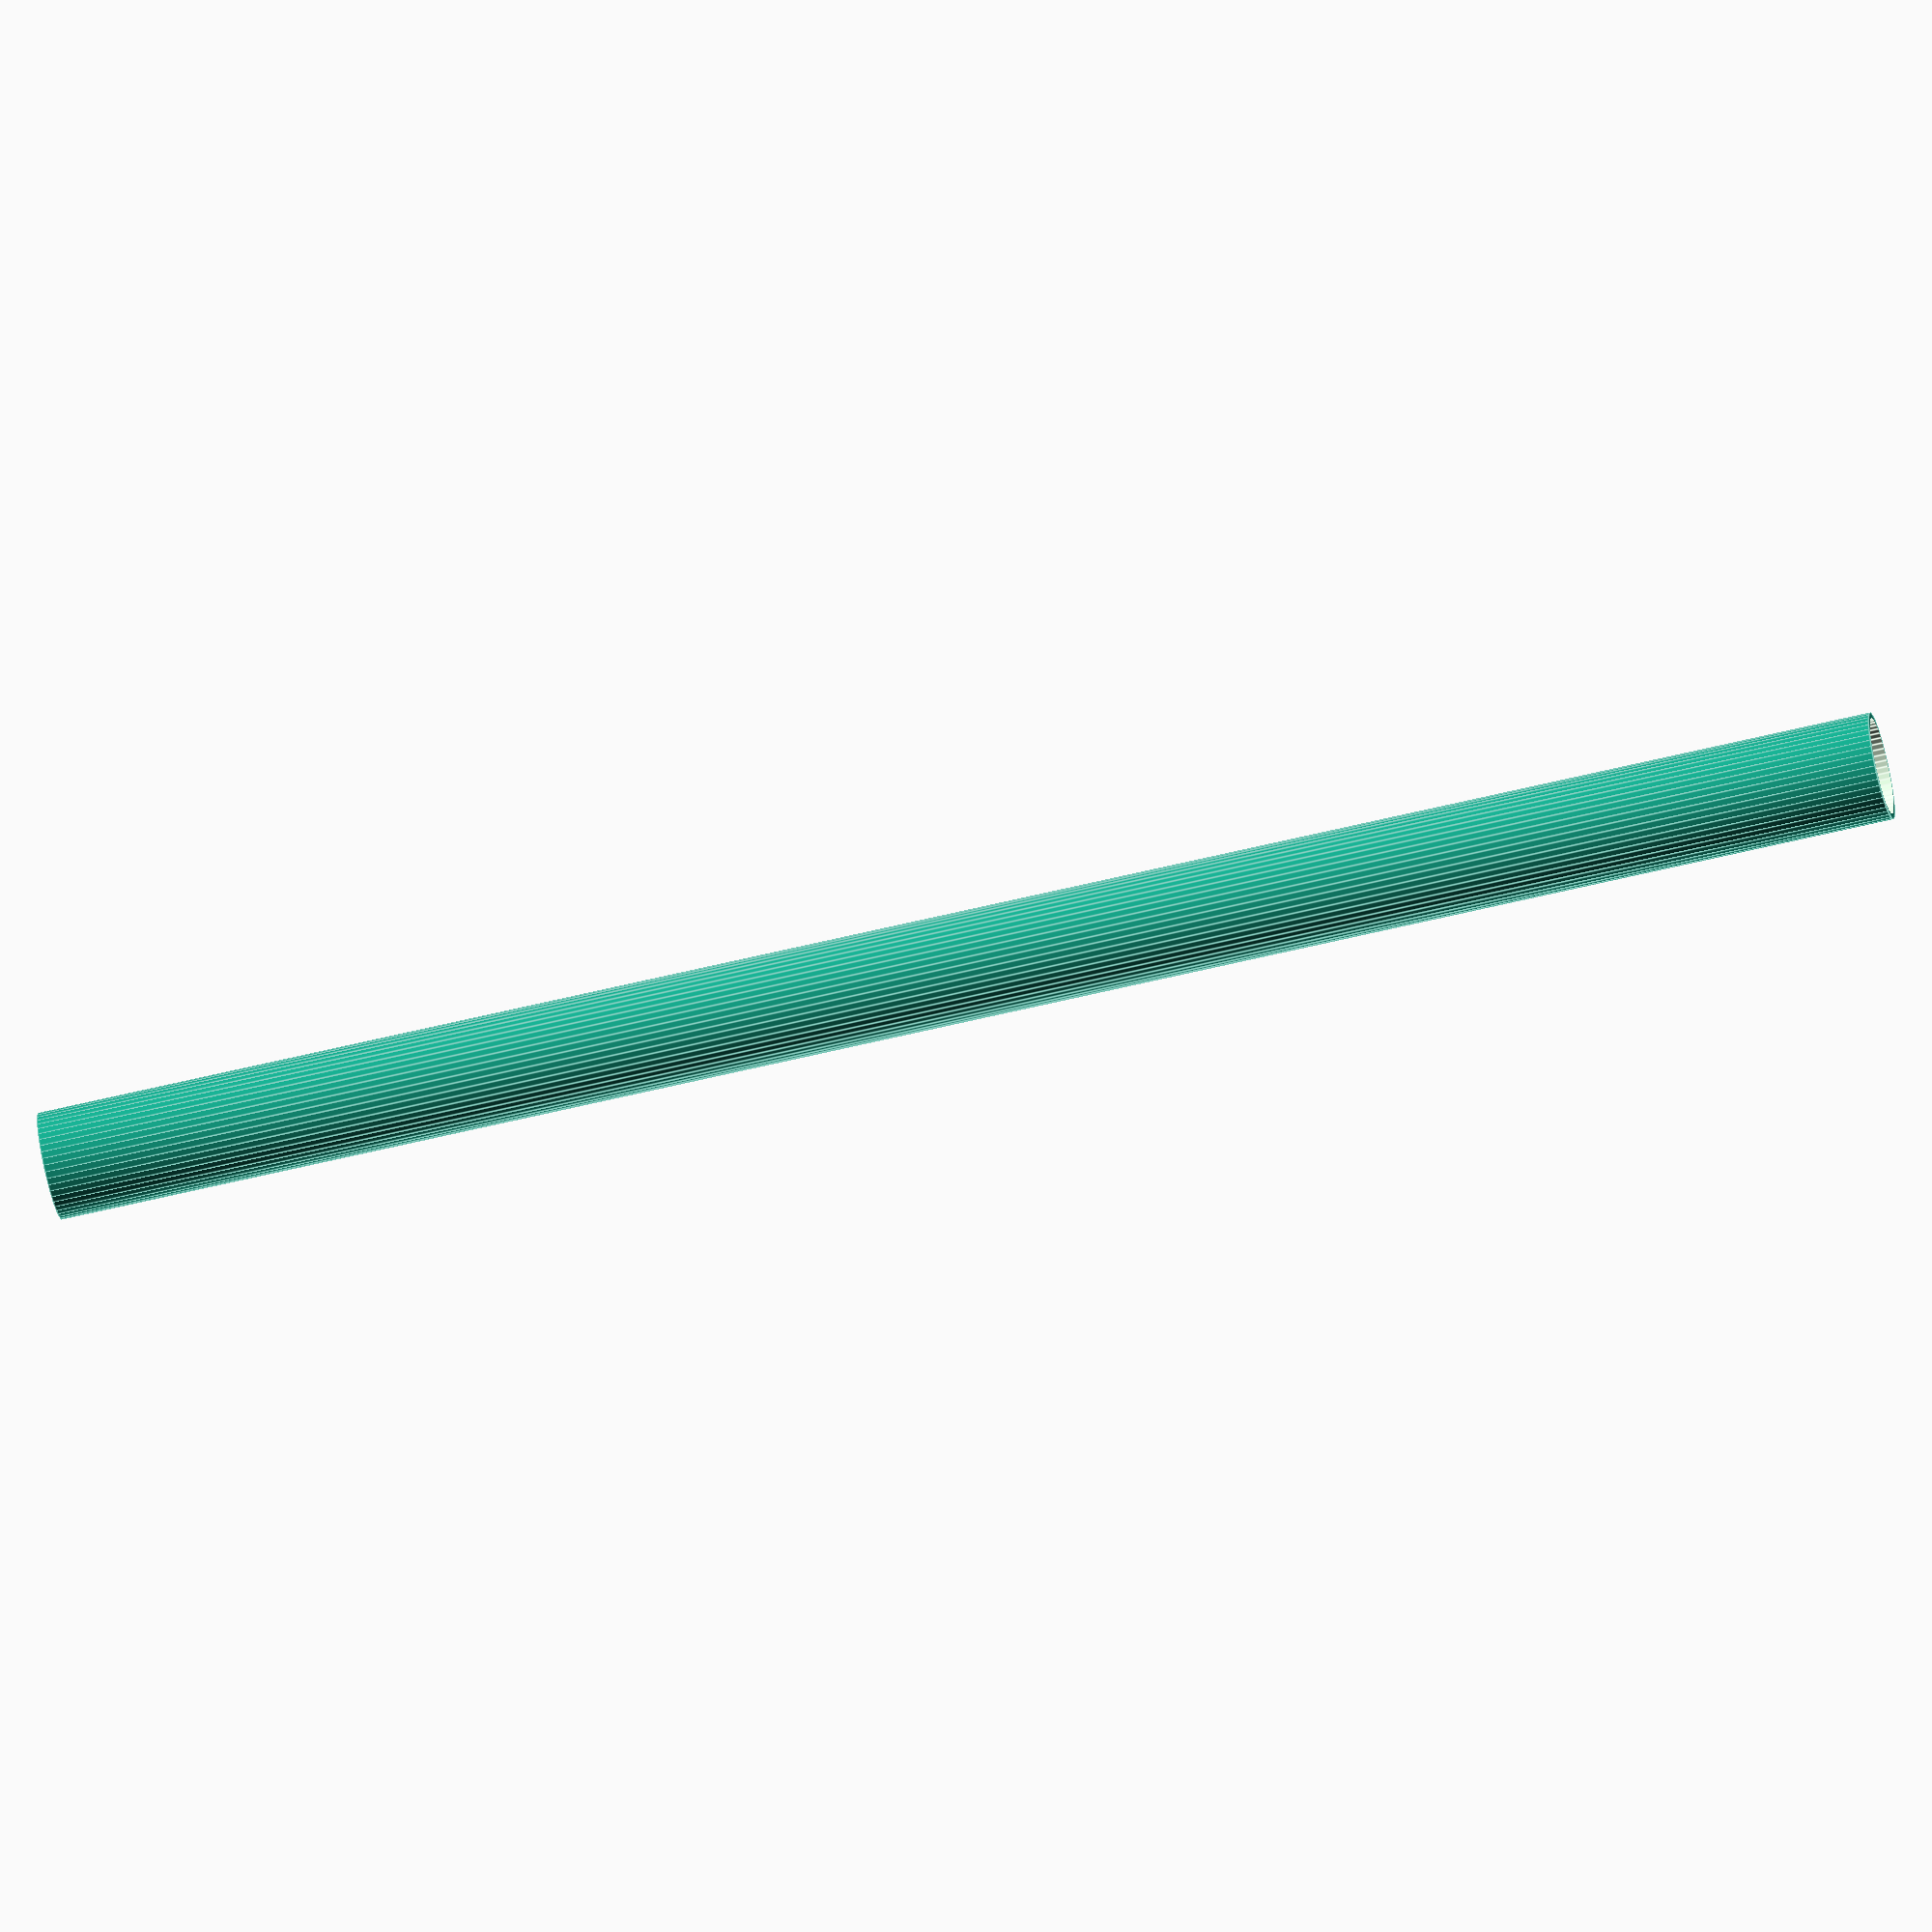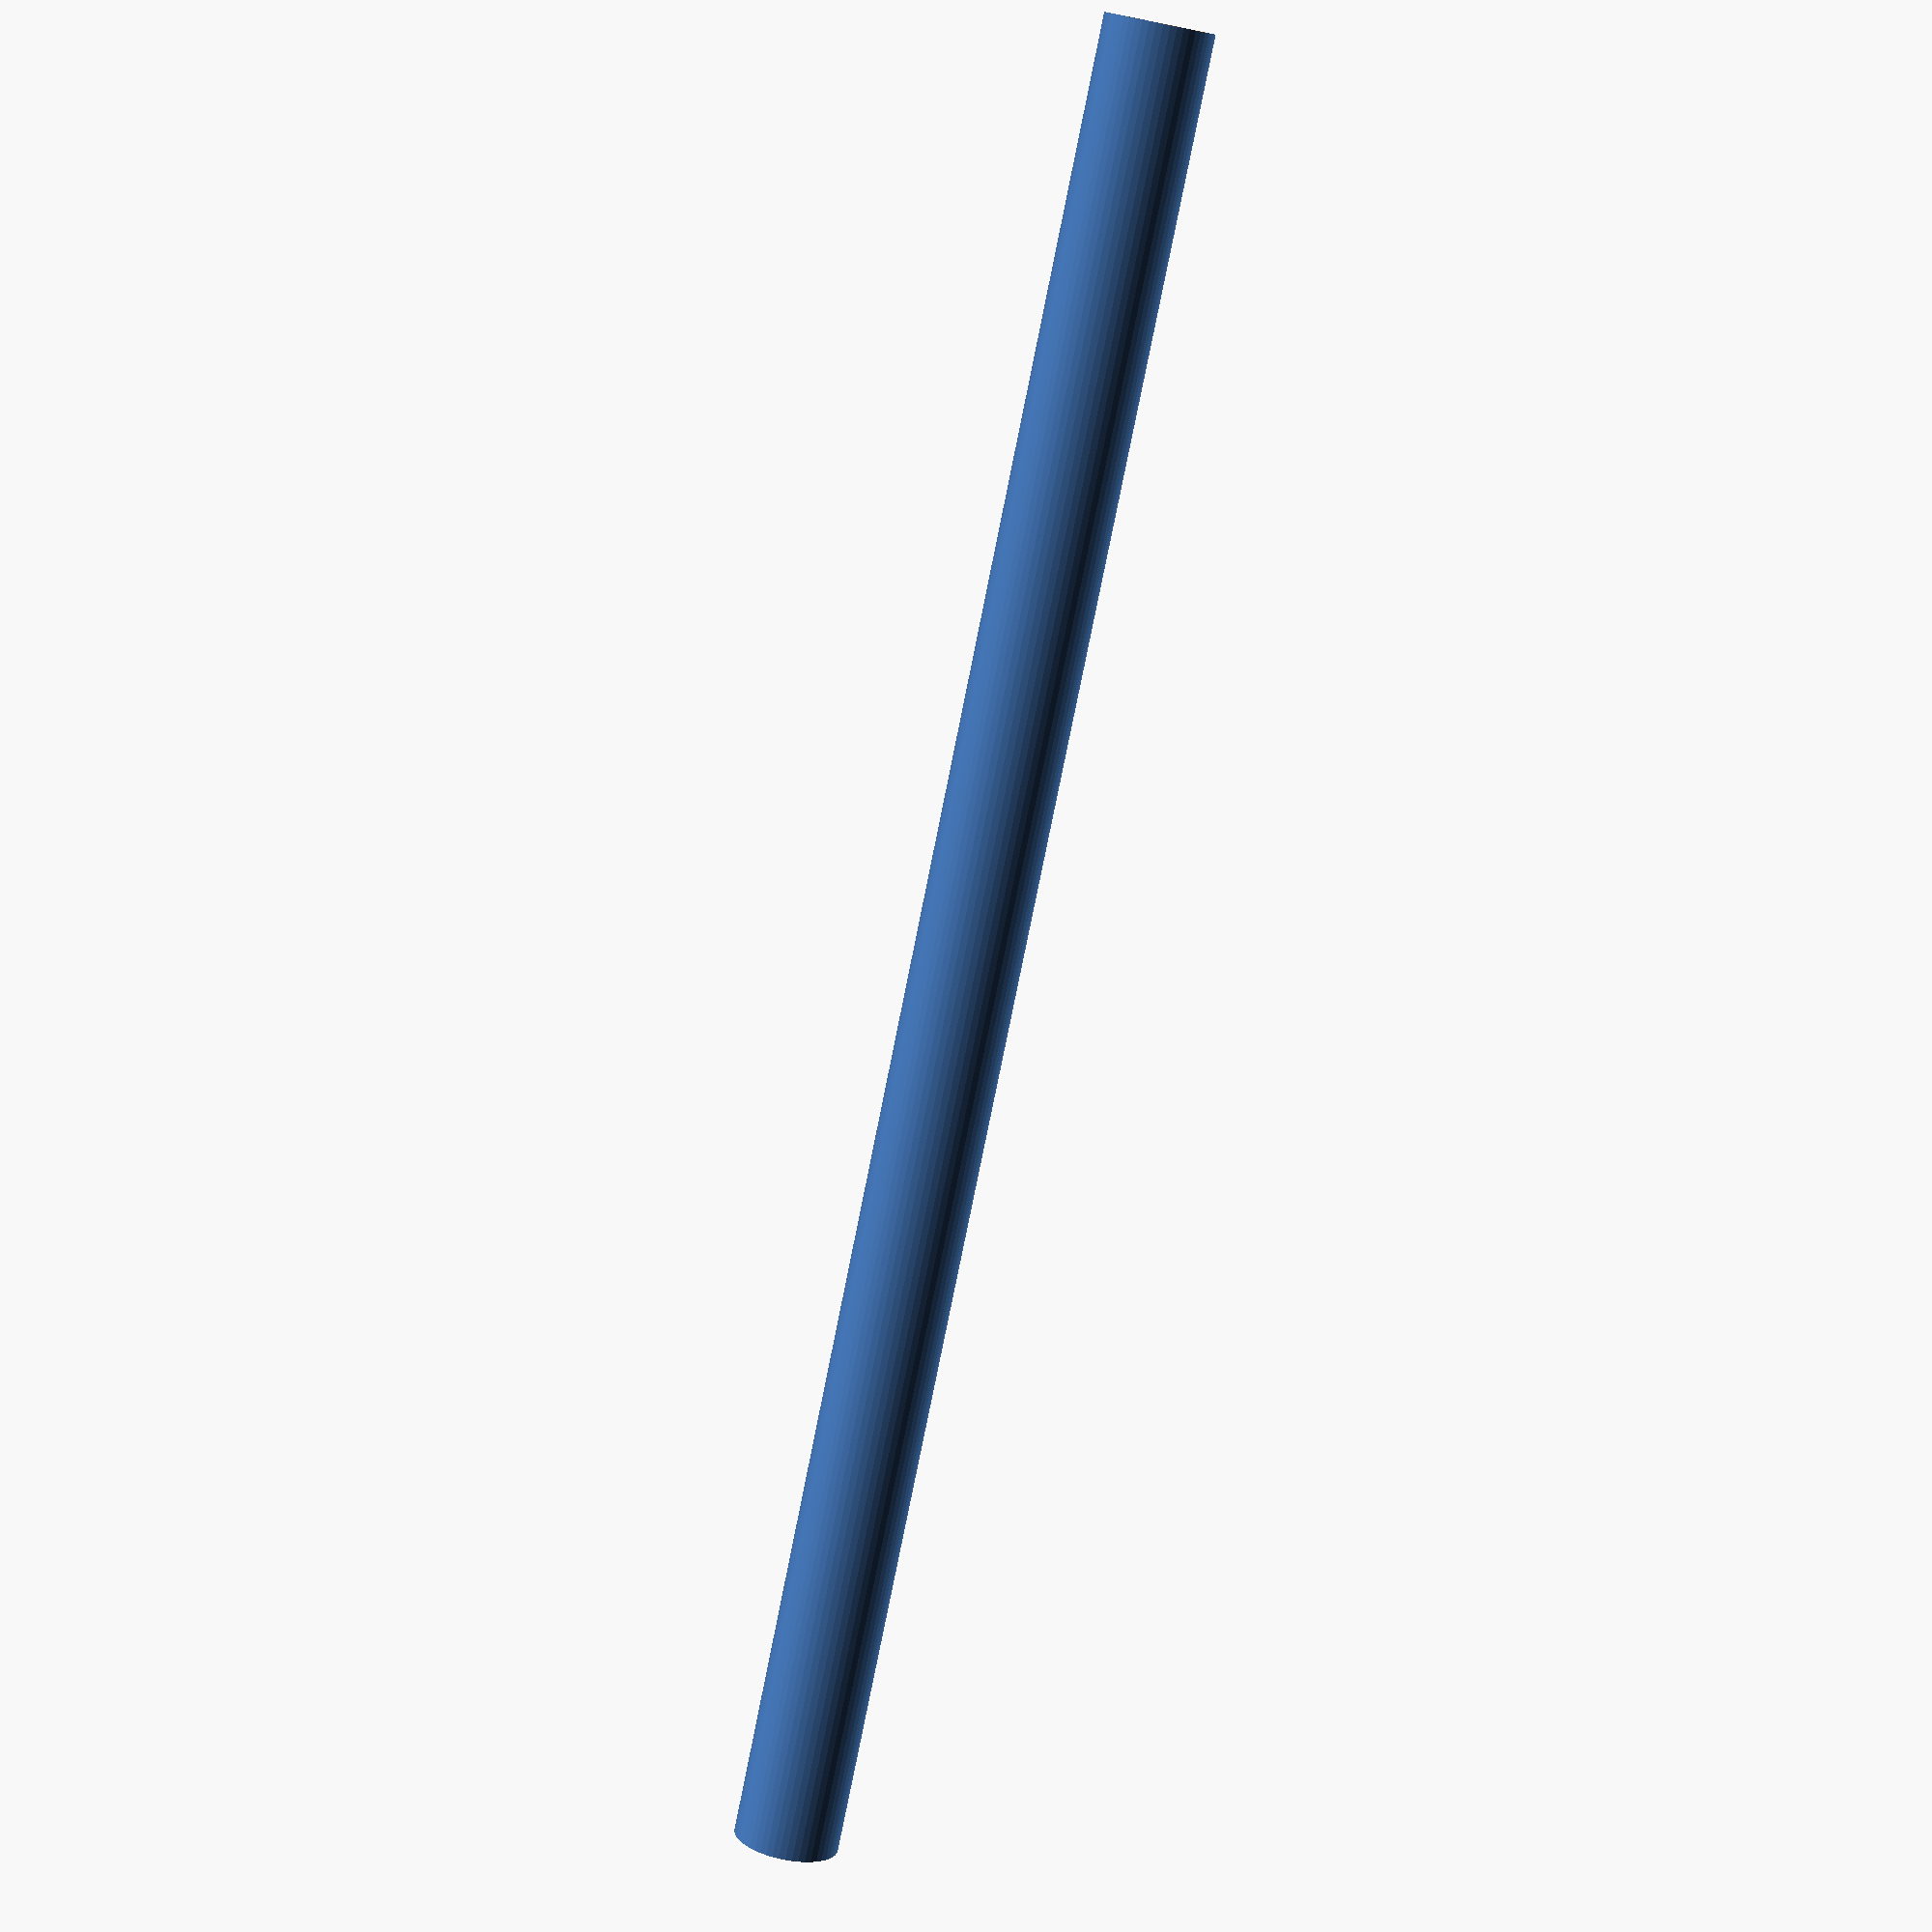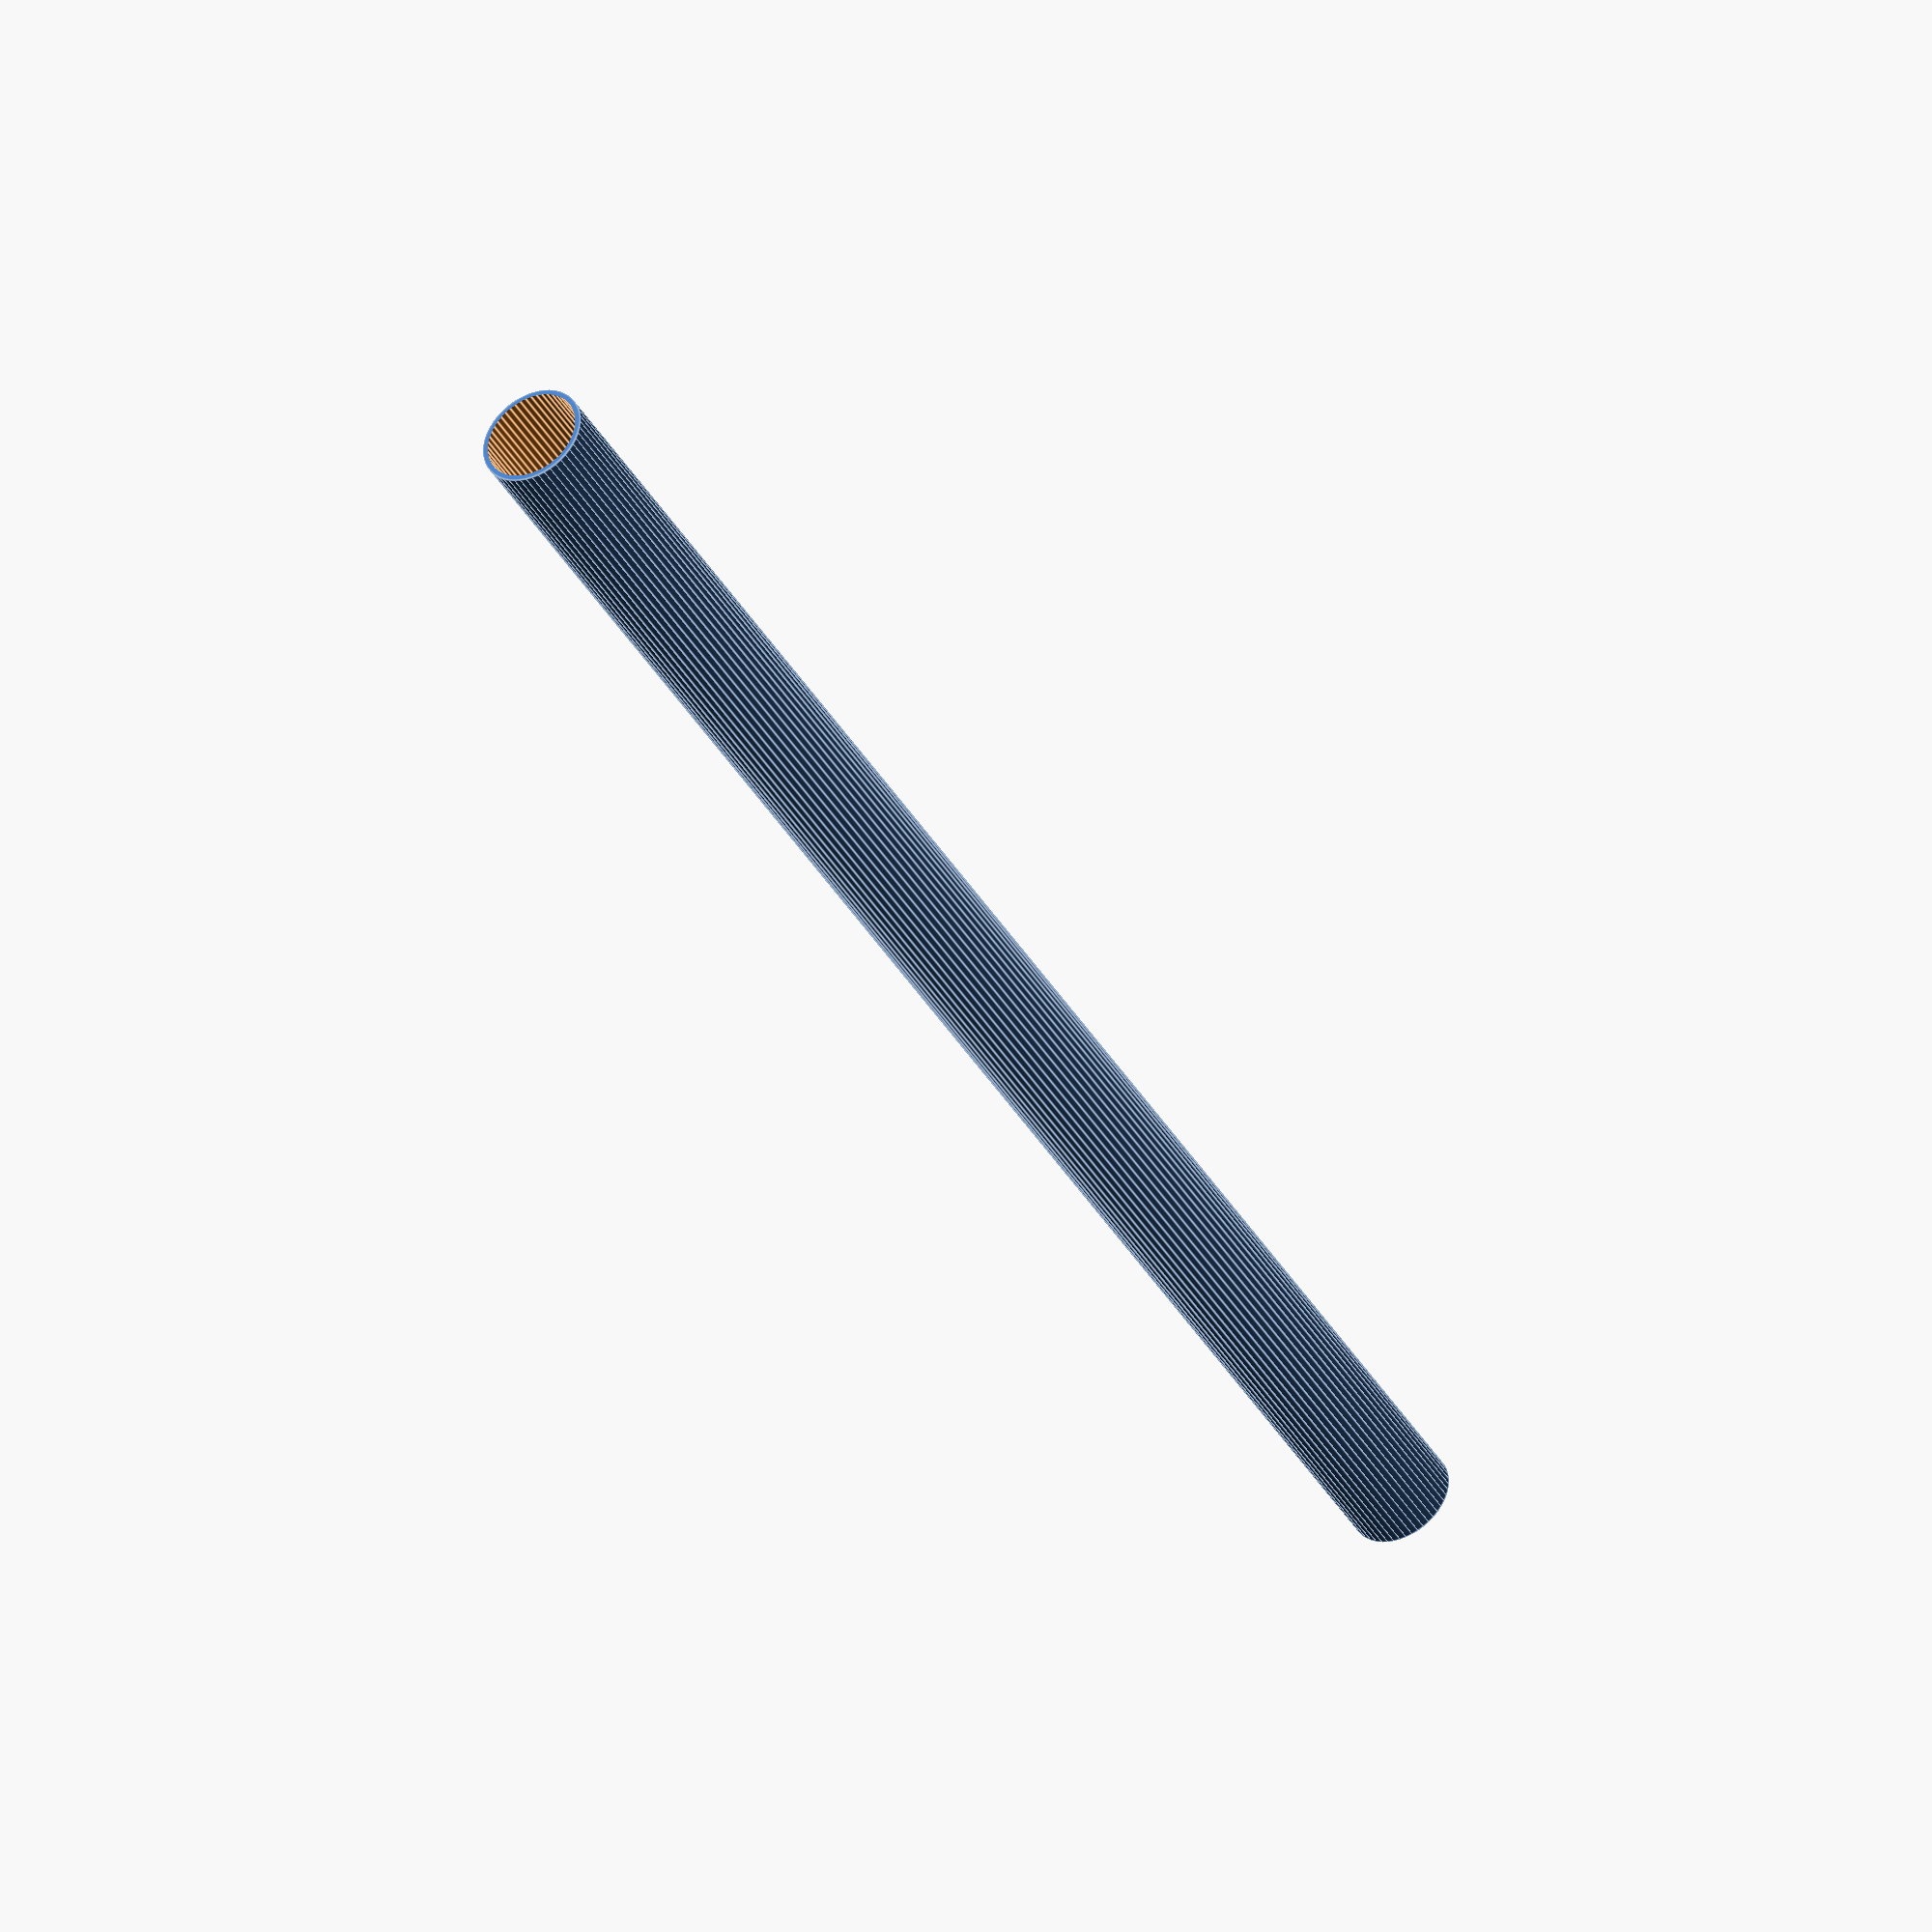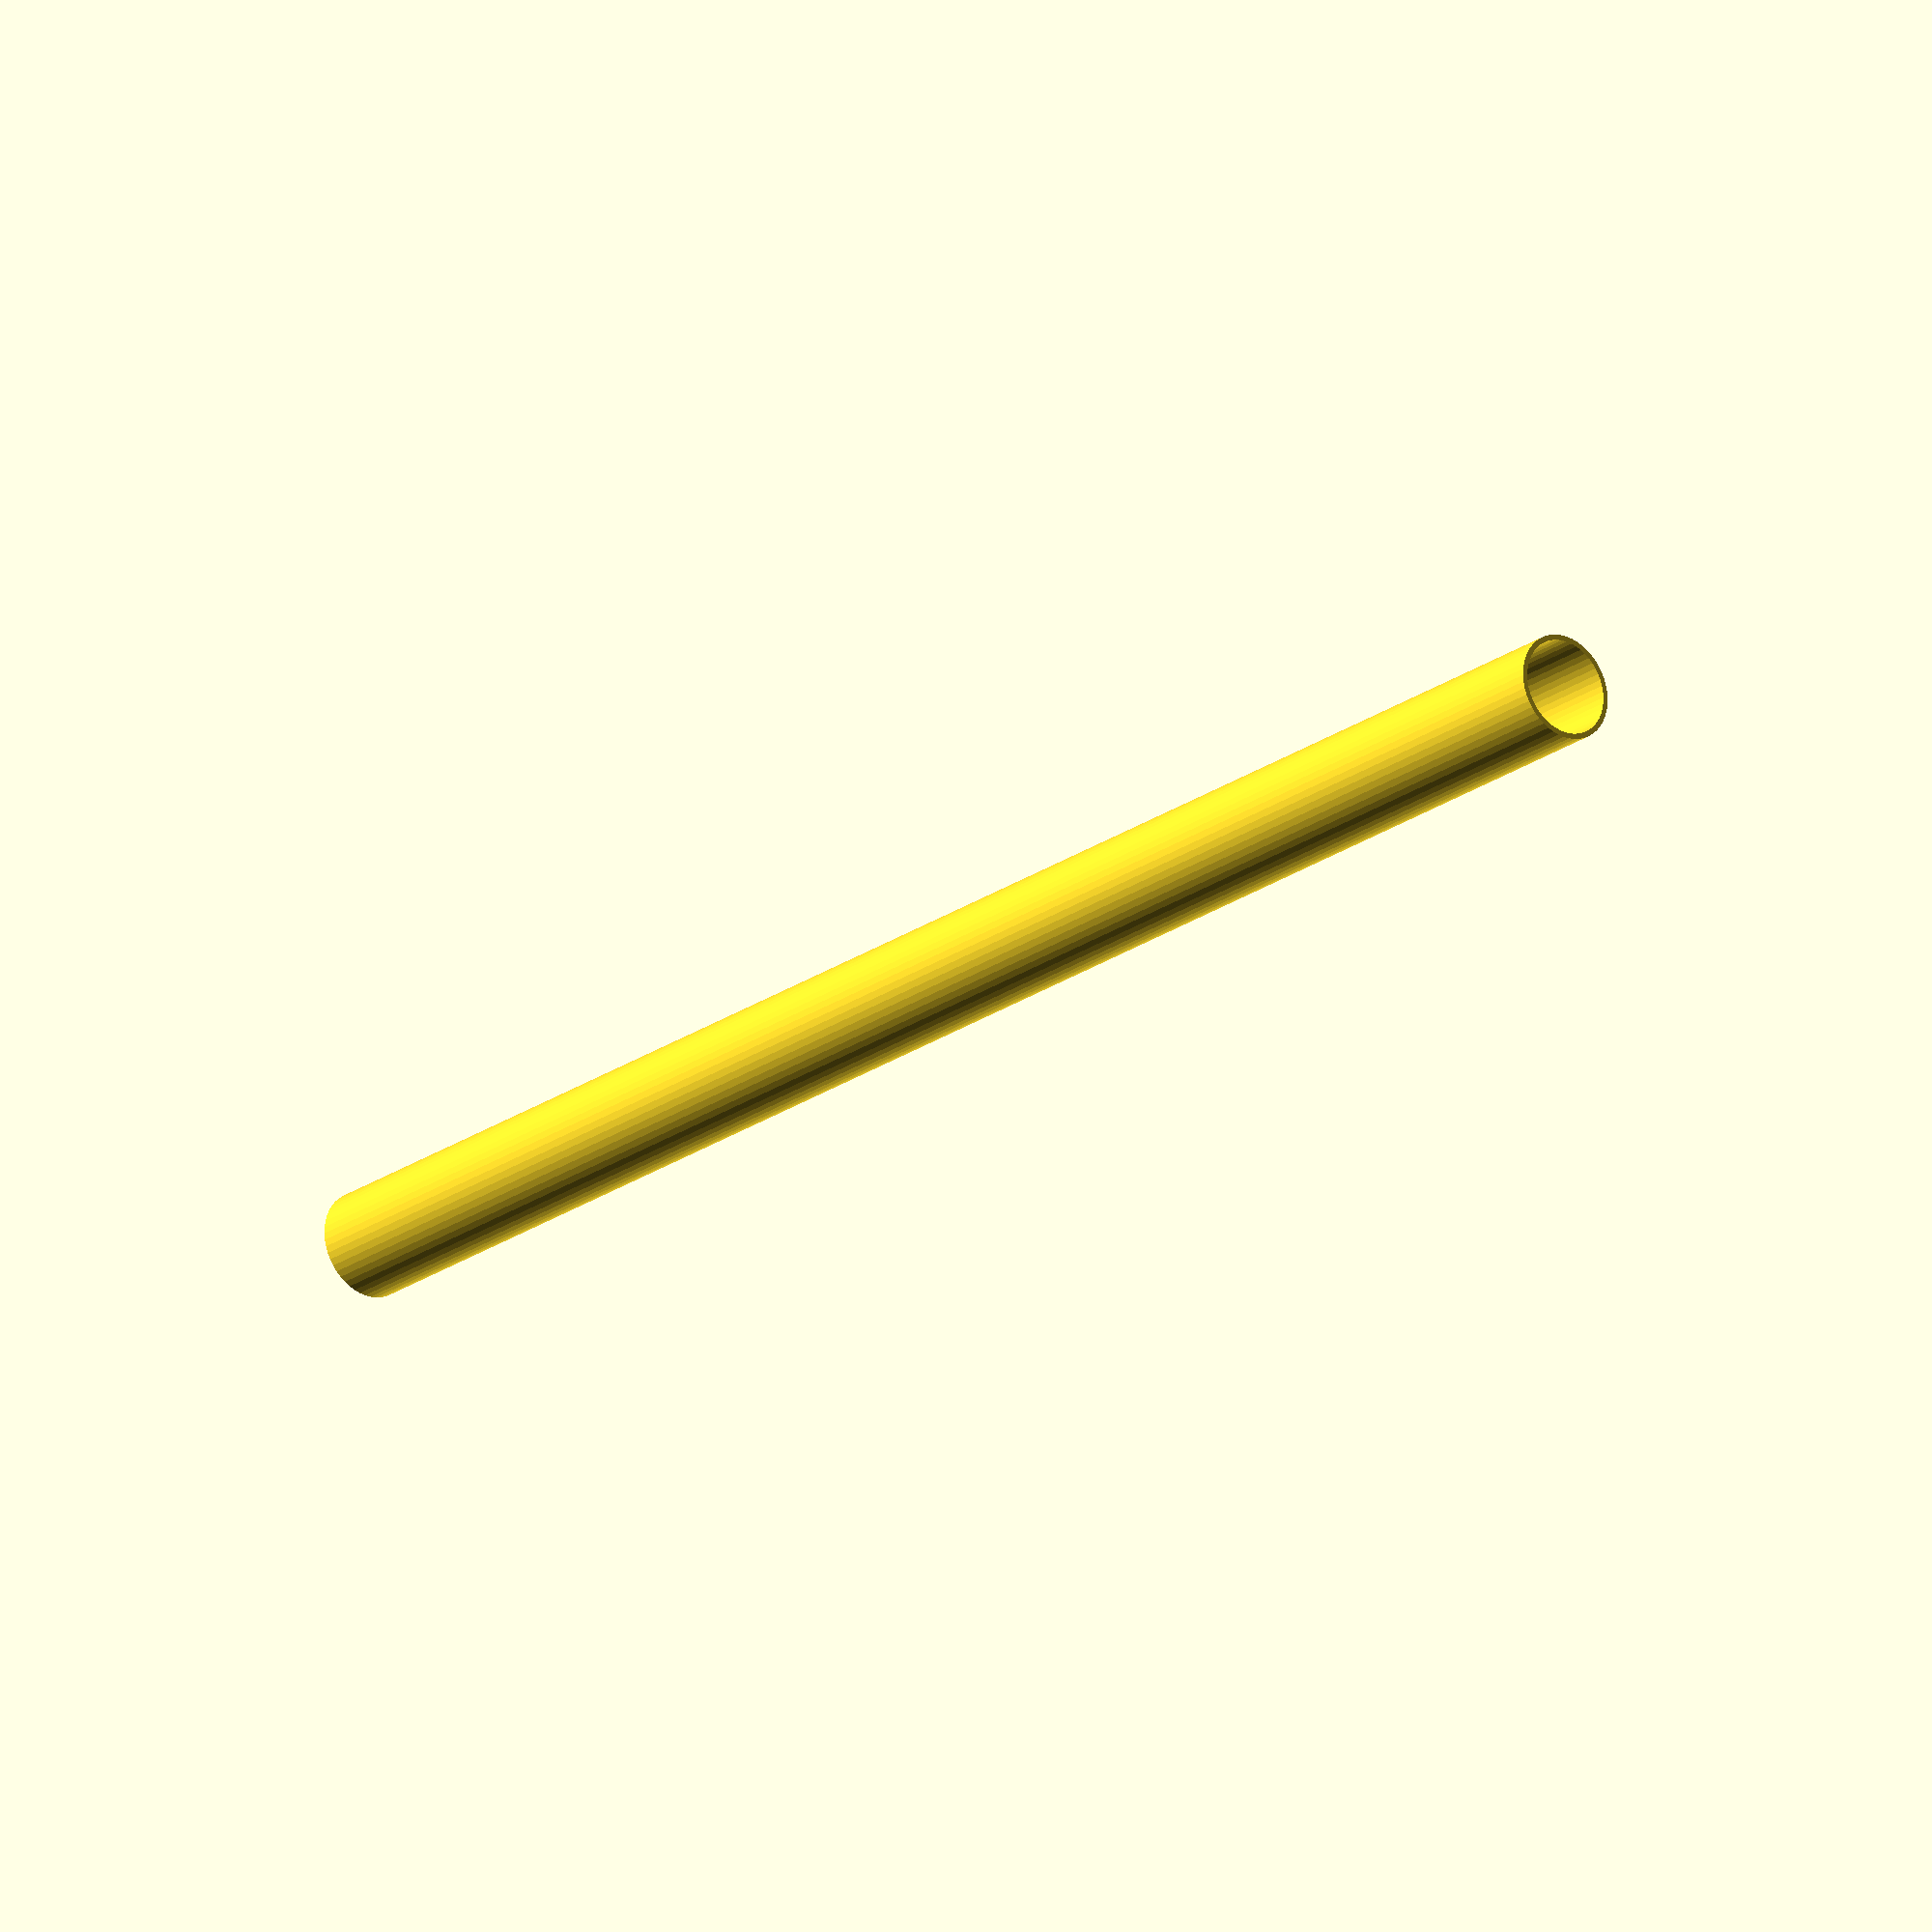
<openscad>
$fn = 50;


difference() {
	union() {
		translate(v = [0, 0, -34.5000000000]) {
			cylinder(h = 69, r = 2.0000000000);
		}
	}
	union() {
		translate(v = [0, 0, -100.0000000000]) {
			cylinder(h = 200, r = 1.8000000000);
		}
	}
}
</openscad>
<views>
elev=60.5 azim=152.9 roll=104.1 proj=o view=edges
elev=258.5 azim=290.4 roll=191.4 proj=p view=solid
elev=39.3 azim=104.3 roll=27.4 proj=o view=edges
elev=22.5 azim=178.4 roll=320.6 proj=o view=solid
</views>
